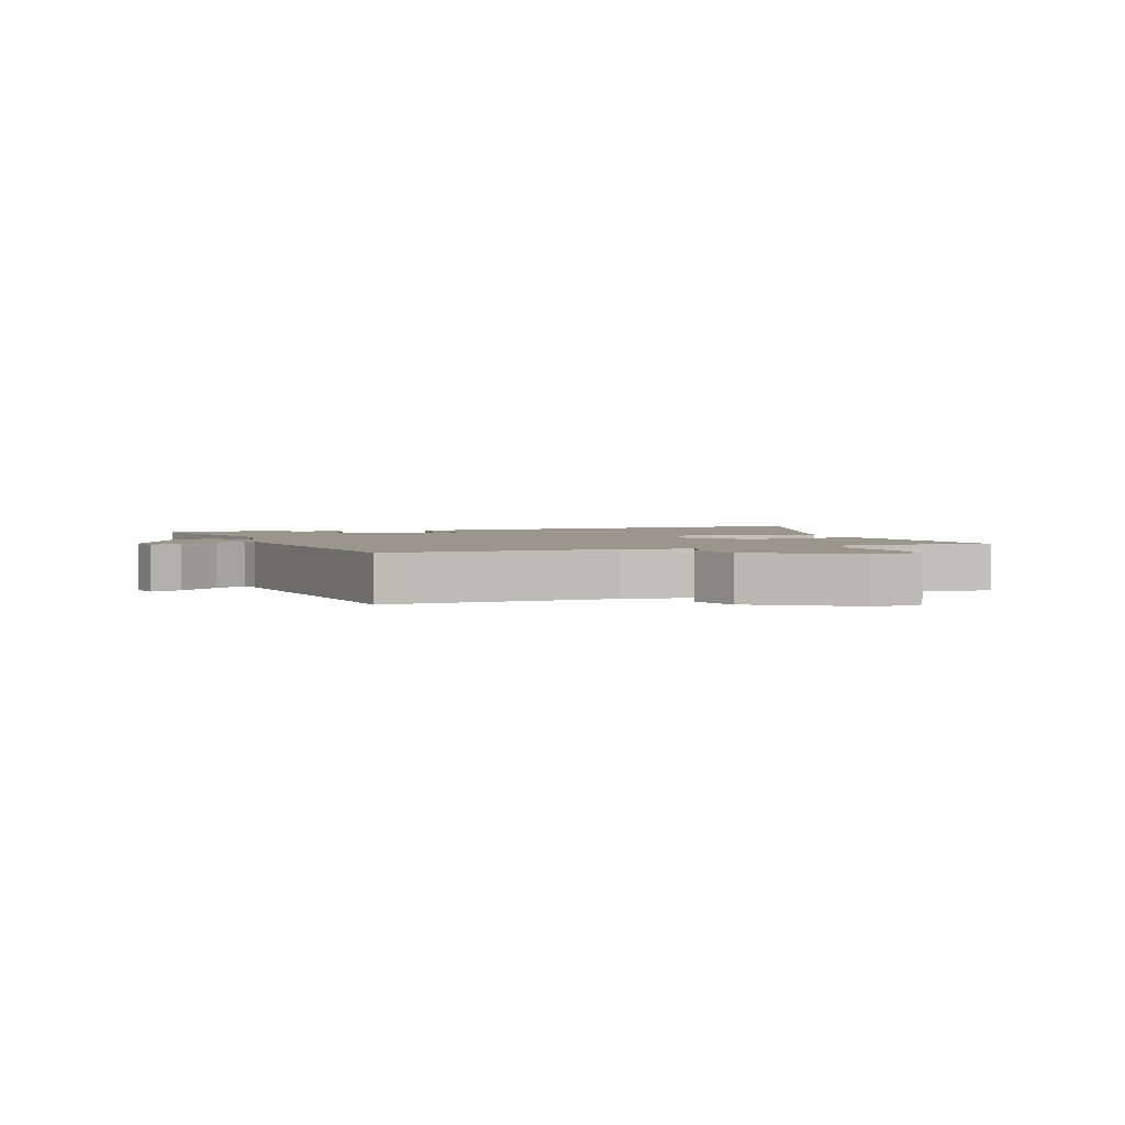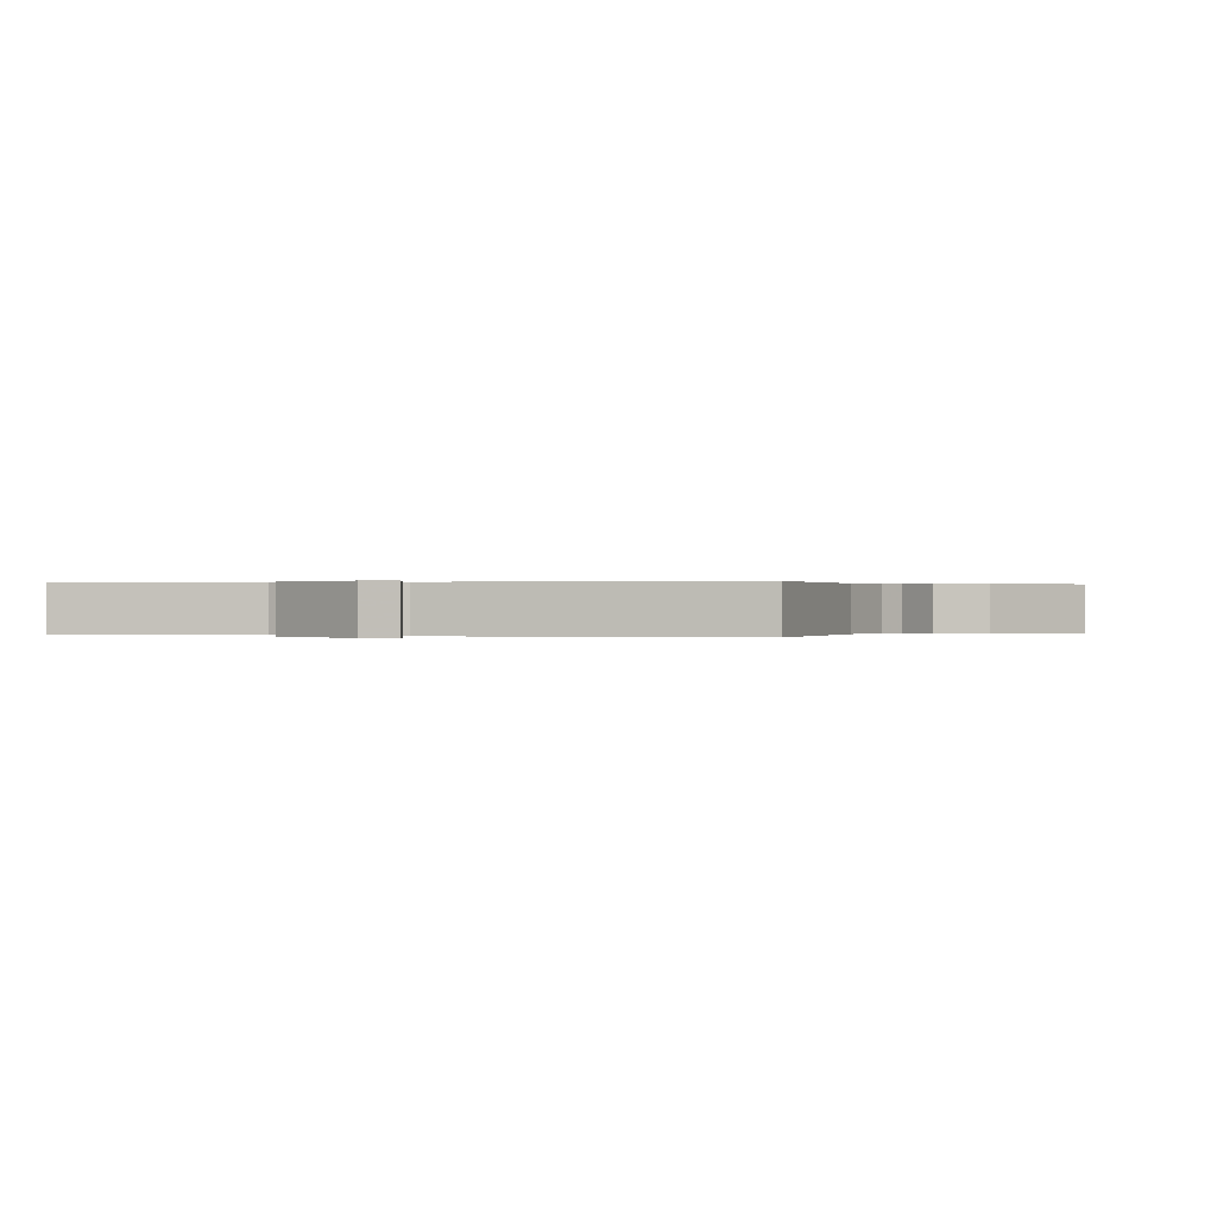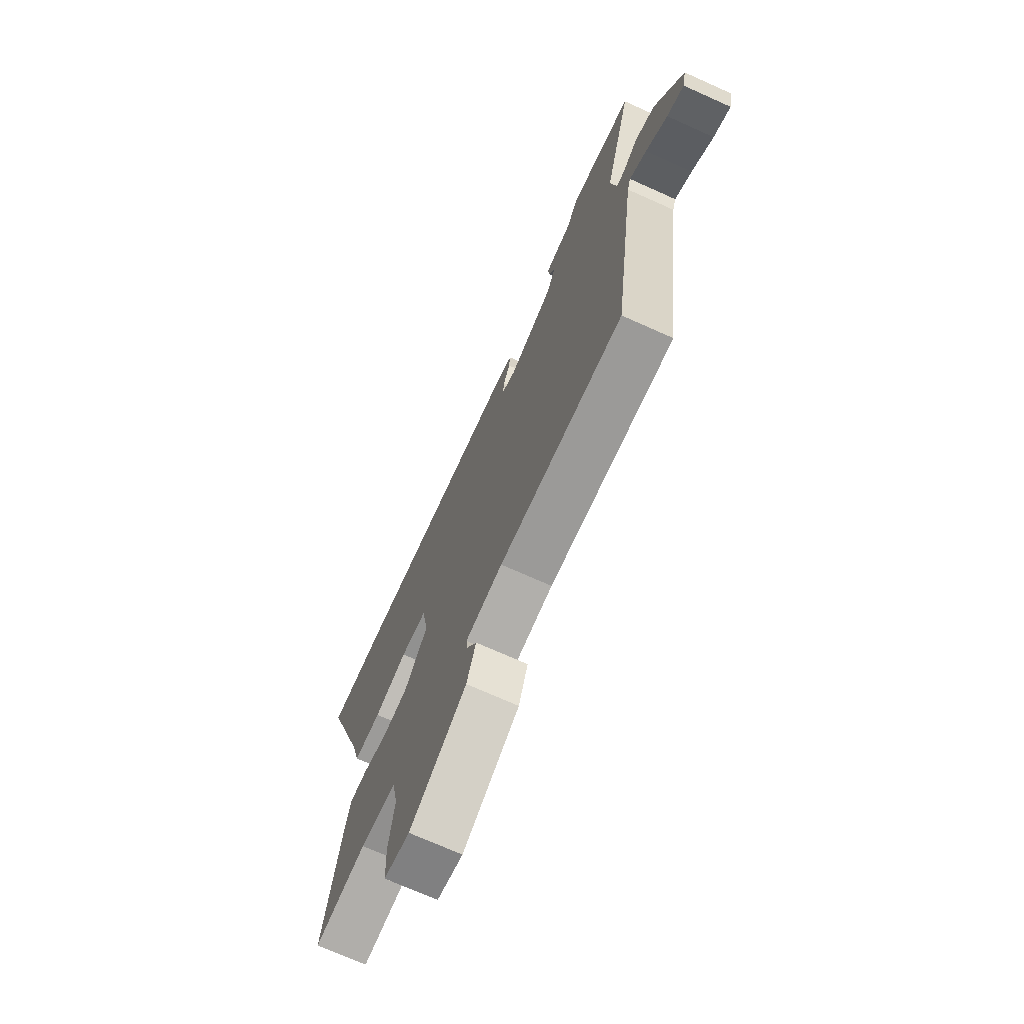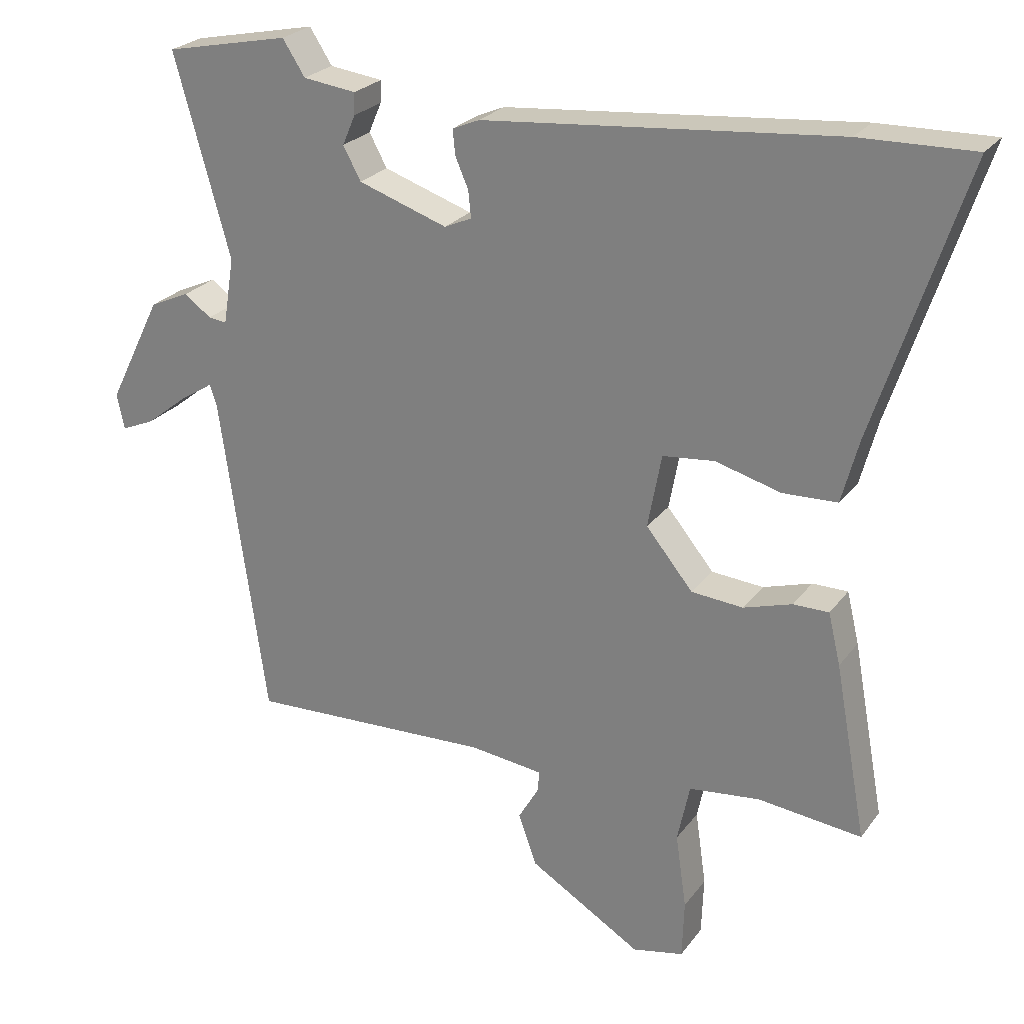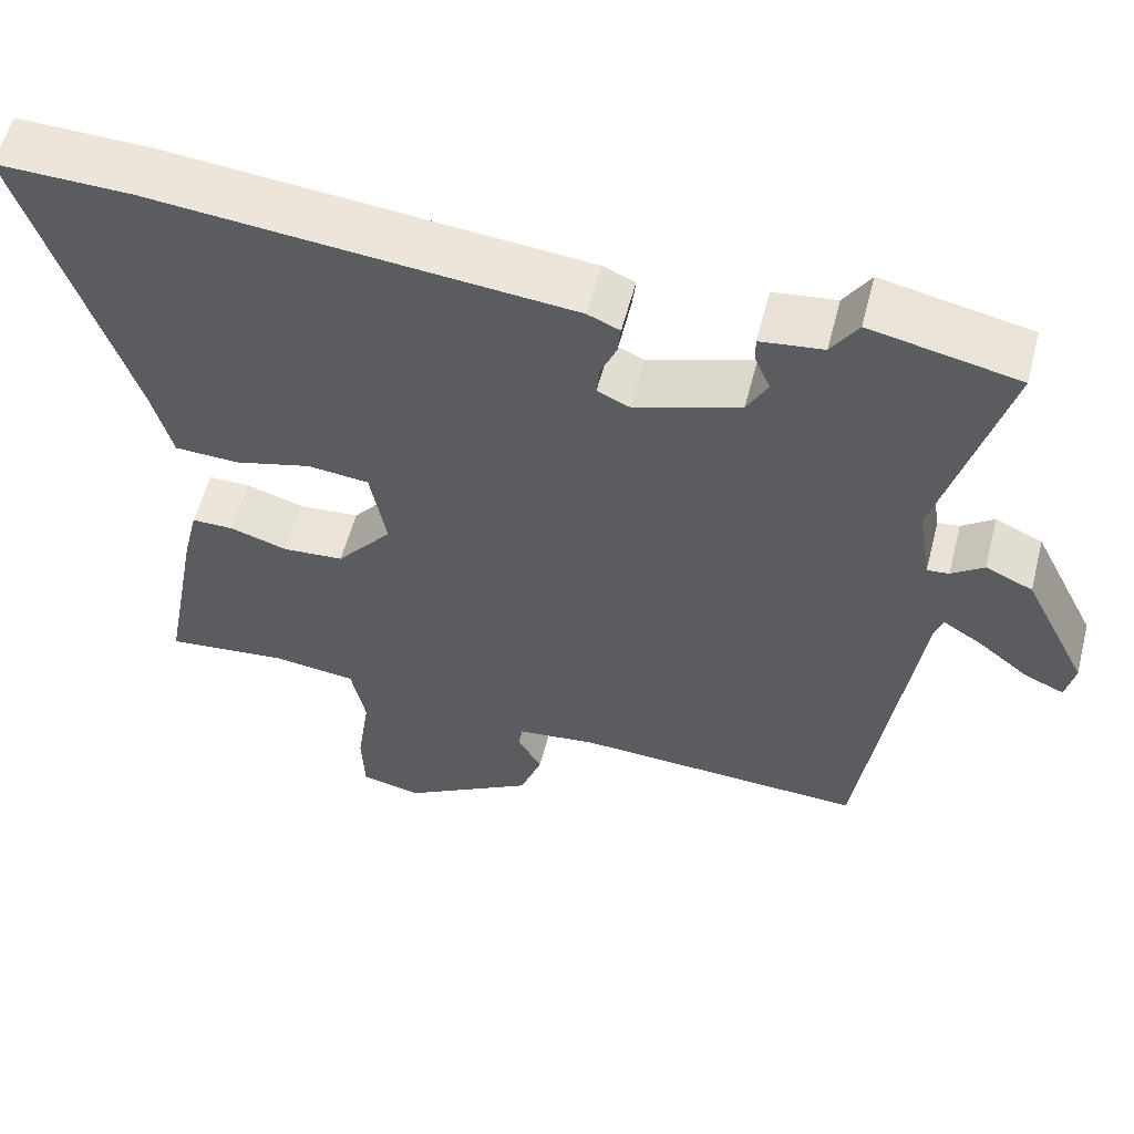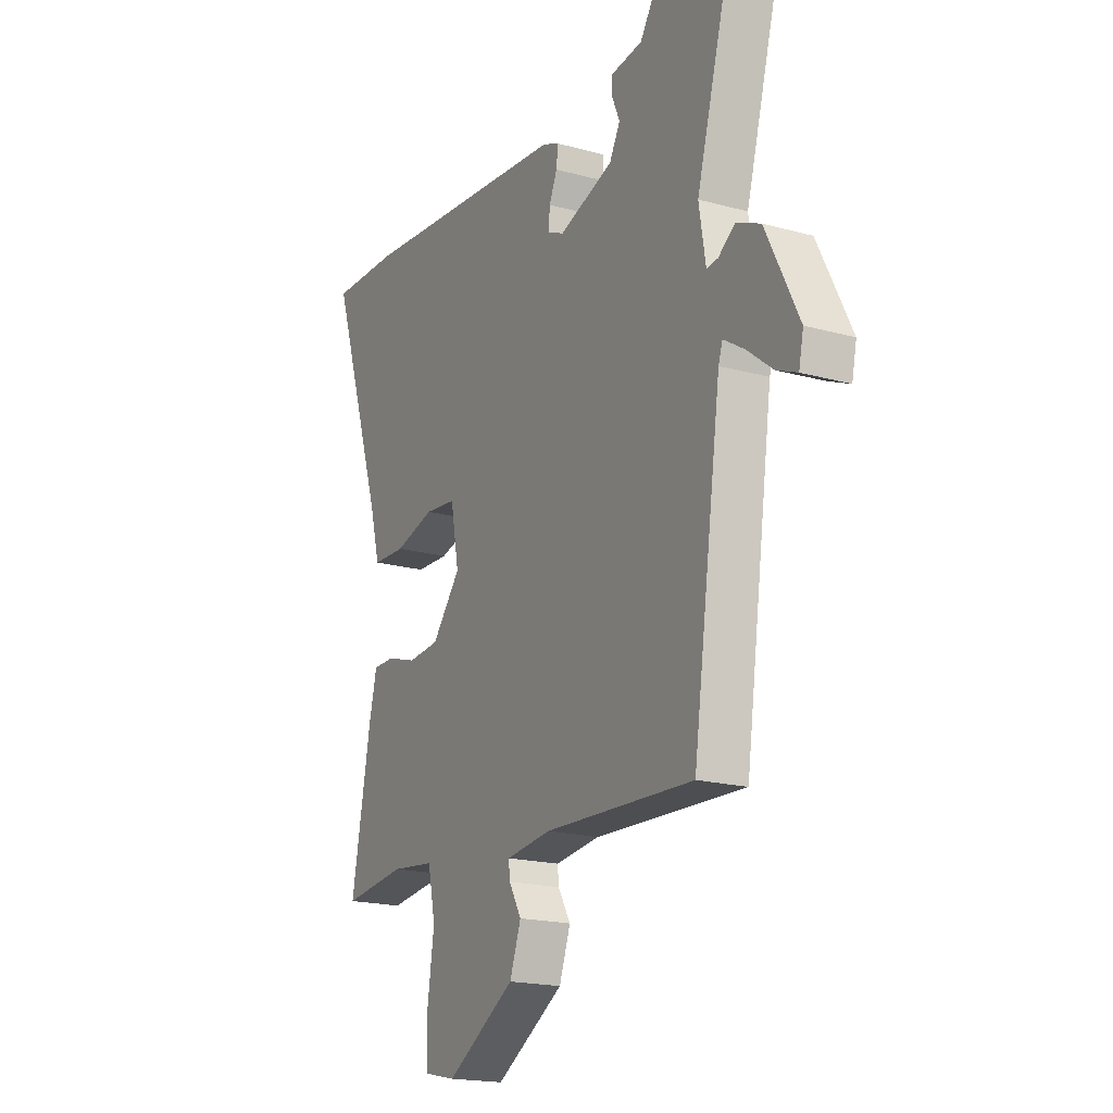
<metadata>
{"format":"obj","ext":"obj","renderer":"f3d","projection":"perspective","resolution":1024,"background":"white","views":[{"elev":2.5,"azim":161.2,"up":"+Y"},{"elev":0.1,"azim":111.8,"up":"+Y"},{"elev":-71.7,"azim":65.8,"up":"+Z"},{"elev":24.9,"azim":-152.3,"up":"+Z"},{"elev":57.1,"azim":14.5,"up":"+Z"},{"elev":-18.8,"azim":62.3,"up":"+Z"}]}
</metadata>
<code>
v -0.601 0.07 0.502
v -0.435 0.07 0.498
v 0.082 0.07 0.45
v 0.122 0.07 0.433
v 0.118 0.07 0.396
v 0.099 0.07 0.352
v 0.095 0.07 0.313
v 0.135 0.07 0.295
v 0.266 0.07 0.339
v 0.292 0.07 0.387
v 0.273 0.07 0.431
v 0.272 0.07 0.463
v 0.35 0.07 0.473
v 0.383 0.07 0.524
v 0.566 0.07 0.486
v 0.484 0.07 0.192
v 0.5 0.07 0.094
v 0.527 0.07 0.097
v 0.567 0.07 0.126
v 0.625 0.07 0.1
v 0.704 0.07 -0.058
v 0.693 0.07 -0.11
v 0.644 0.07 -0.089
v 0.582 0.07 -0.04
v 0.533 0.07 -0.009
v 0.523 0.07 -0.039
v 0.455 0.07 -0.518
v 0.096 0.07 -0.503
v -0.012 0.07 -0.516
v -0.009 0.07 -0.547
v 0.021 0.07 -0.599
v -0.006 0.07 -0.674
v -0.171 0.07 -0.774
v -0.246 0.07 -0.758
v -0.249 0.07 -0.672
v -0.233 0.07 -0.562
v -0.251 0.07 -0.476
v -0.355 0.07 -0.464
v -0.507 0.07 -0.481
v -0.46 0.07 -0.226
v -0.442 0.07 -0.151
v -0.39 0.07 -0.151
v -0.319 0.07 -0.173
v -0.243 0.07 -0.167
v -0.174 0.07 -0.083
v -0.194 0.07 0.025
v -0.27 0.07 0.033
v -0.366 0.07 0.007
v -0.446 0.07 0.01
v -0.471 0.07 0.104
v -0.601 0 0.502
v -0.435 0 0.498
v 0.082 0 0.45
v 0.122 0 0.433
v 0.118 0 0.396
v 0.099 0 0.352
v 0.095 0 0.313
v 0.135 0 0.295
v 0.266 0 0.339
v 0.292 0 0.387
v 0.273 0 0.431
v 0.272 0 0.463
v 0.35 0 0.473
v 0.383 0 0.524
v 0.566 0 0.486
v 0.484 0 0.192
v 0.5 0 0.094
v 0.527 0 0.097
v 0.567 0 0.126
v 0.625 0 0.1
v 0.704 0 -0.058
v 0.693 0 -0.11
v 0.644 0 -0.089
v 0.582 0 -0.04
v 0.533 0 -0.009
v 0.523 0 -0.039
v 0.455 0 -0.518
v 0.096 0 -0.503
v -0.012 0 -0.516
v -0.009 0 -0.547
v 0.021 0 -0.599
v -0.006 0 -0.674
v -0.171 0 -0.774
v -0.246 0 -0.758
v -0.249 0 -0.672
v -0.233 0 -0.562
v -0.251 0 -0.476
v -0.355 0 -0.464
v -0.507 0 -0.481
v -0.46 0 -0.226
v -0.442 0 -0.151
v -0.39 0 -0.151
v -0.319 0 -0.173
v -0.243 0 -0.167
v -0.174 0 -0.083
v -0.194 0 0.025
v -0.27 0 0.033
v -0.366 0 0.007
v -0.446 0 0.01
v -0.471 0 0.104
f 47 48 49 50
f 46 47 50 1
f 40 41 42 43
f 38 39 40 43
f 37 38 43 44
f 36 37 44 45
f 34 35 36
f 33 34 36 45
f 30 31 32 33
f 29 30 33 45
f 26 27 28
f 25 26 28 29
f 21 22 23 24
f 21 24 25
f 18 19 20 21
f 17 18 21 25
f 13 14 15 16
f 13 16 17
f 10 11 12 13
f 9 10 13 17
f 8 9 17 25
f 3 4 5 6
f 3 6 7
f 46 1 2 3
f 46 3 7
f 25 29 45 46
f 7 8 25 46
f 100 99 98 97
f 51 100 97 96
f 93 92 91 90
f 93 90 89 88
f 94 93 88 87
f 95 94 87 86
f 86 85 84
f 95 86 84 83
f 83 82 81 80
f 95 83 80 79
f 78 77 76
f 79 78 76 75
f 74 73 72 71
f 75 74 71
f 71 70 69 68
f 75 71 68 67
f 66 65 64 63
f 67 66 63
f 63 62 61 60
f 67 63 60 59
f 75 67 59 58
f 56 55 54 53
f 57 56 53
f 53 52 51 96
f 57 53 96
f 96 95 79 75
f 96 75 58 57
f 1 51 52 2
f 2 52 53 3
f 3 53 54 4
f 4 54 55 5
f 5 55 56 6
f 6 56 57 7
f 7 57 58 8
f 8 58 59 9
f 9 59 60 10
f 10 60 61 11
f 11 61 62 12
f 12 62 63 13
f 13 63 64 14
f 14 64 65 15
f 15 65 66 16
f 16 66 67 17
f 17 67 68 18
f 18 68 69 19
f 19 69 70 20
f 20 70 71 21
f 21 71 72 22
f 22 72 73 23
f 23 73 74 24
f 24 74 75 25
f 25 75 76 26
f 26 76 77 27
f 27 77 78 28
f 28 78 79 29
f 29 79 80 30
f 30 80 81 31
f 31 81 82 32
f 32 82 83 33
f 33 83 84 34
f 34 84 85 35
f 35 85 86 36
f 36 86 87 37
f 37 87 88 38
f 38 88 89 39
f 39 89 90 40
f 40 90 91 41
f 41 91 92 42
f 42 92 93 43
f 43 93 94 44
f 44 94 95 45
f 45 95 96 46
f 46 96 97 47
f 47 97 98 48
f 48 98 99 49
f 49 99 100 50
f 50 100 51 1

</code>
